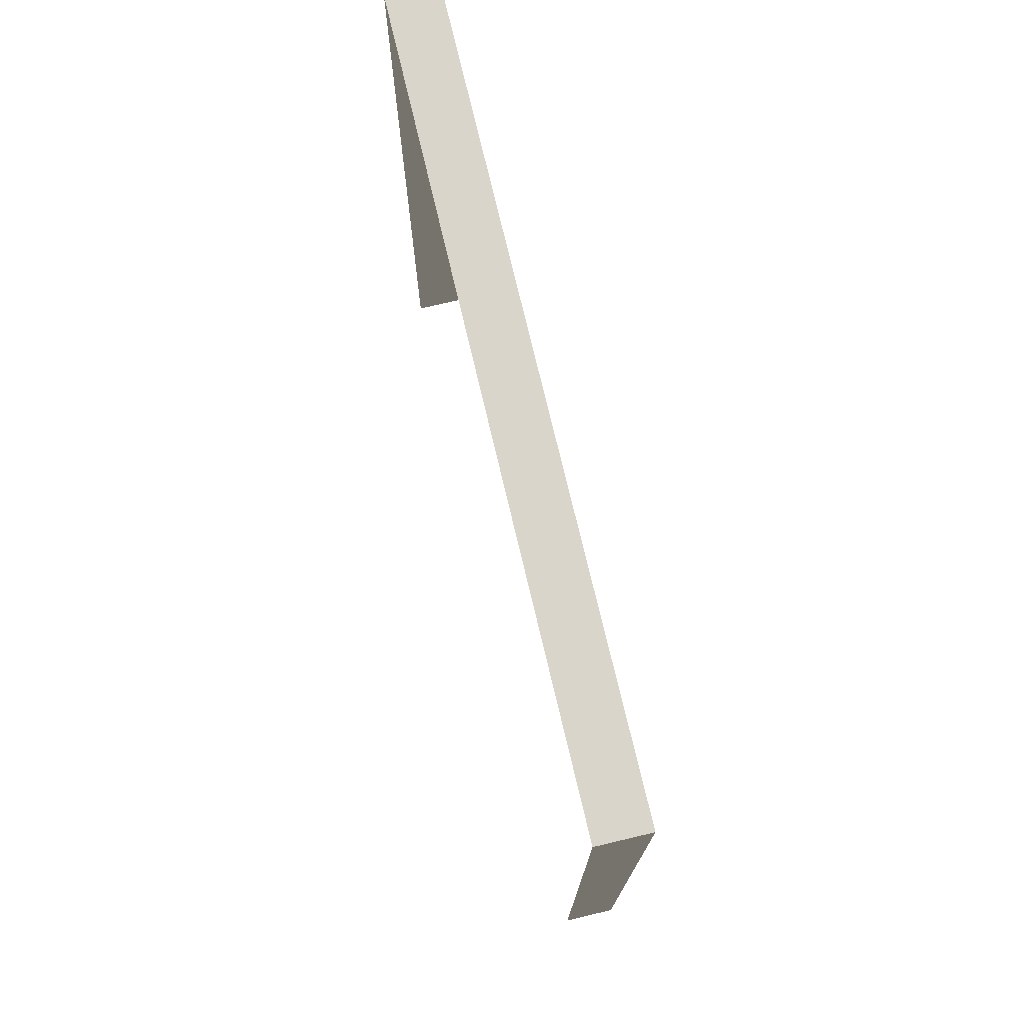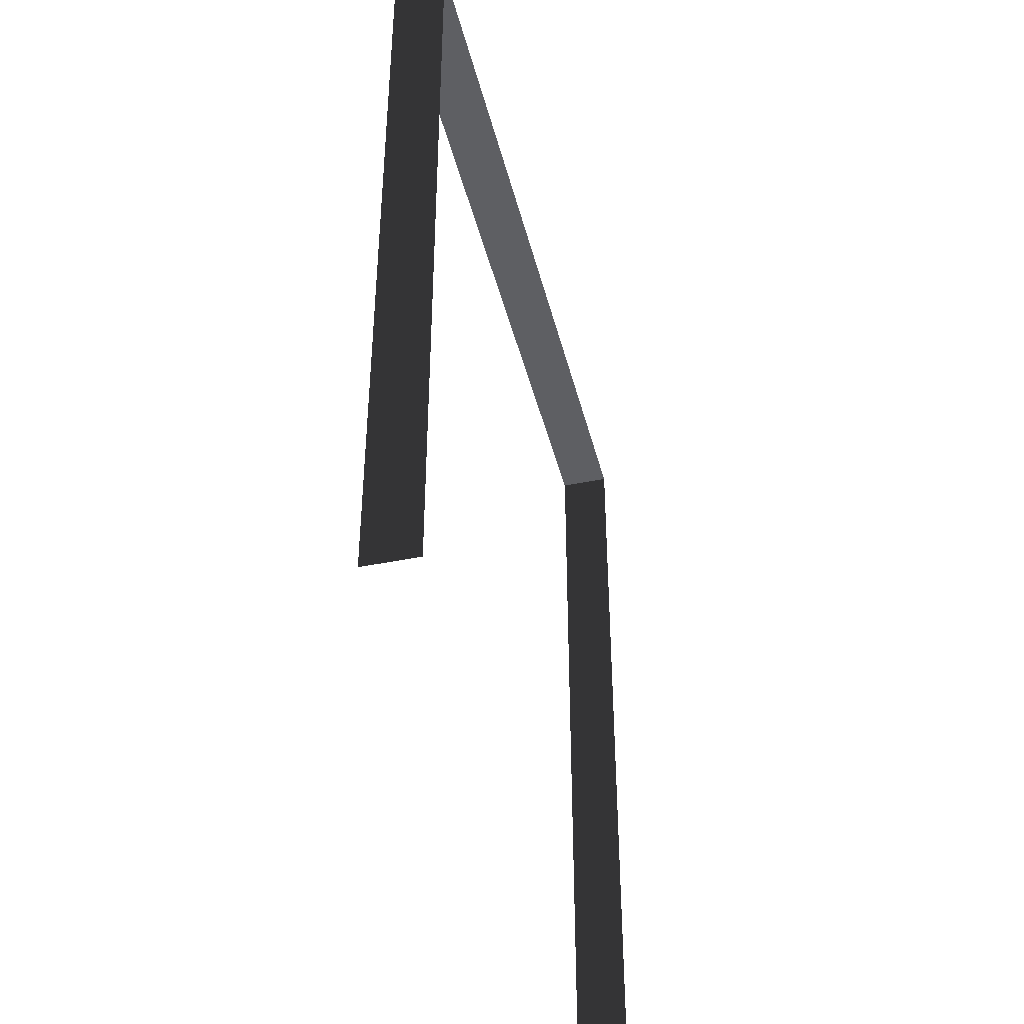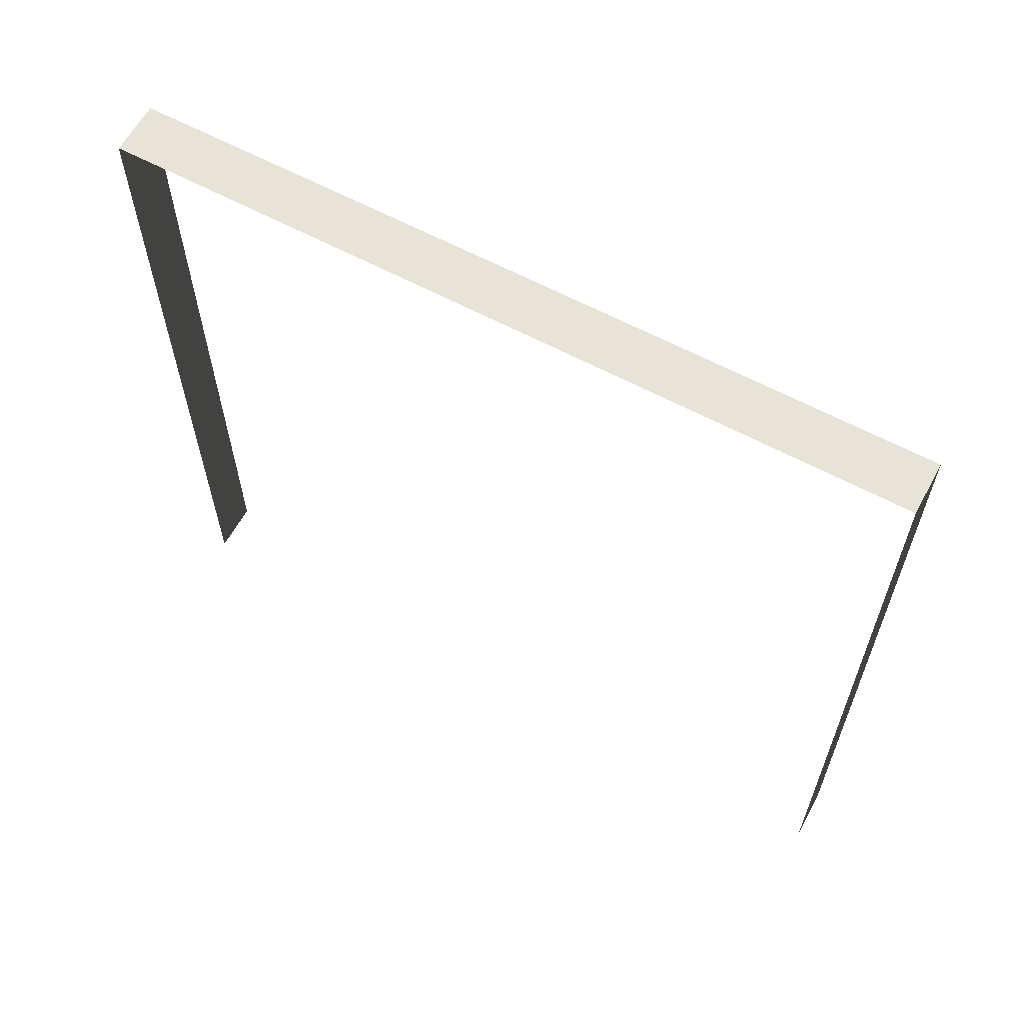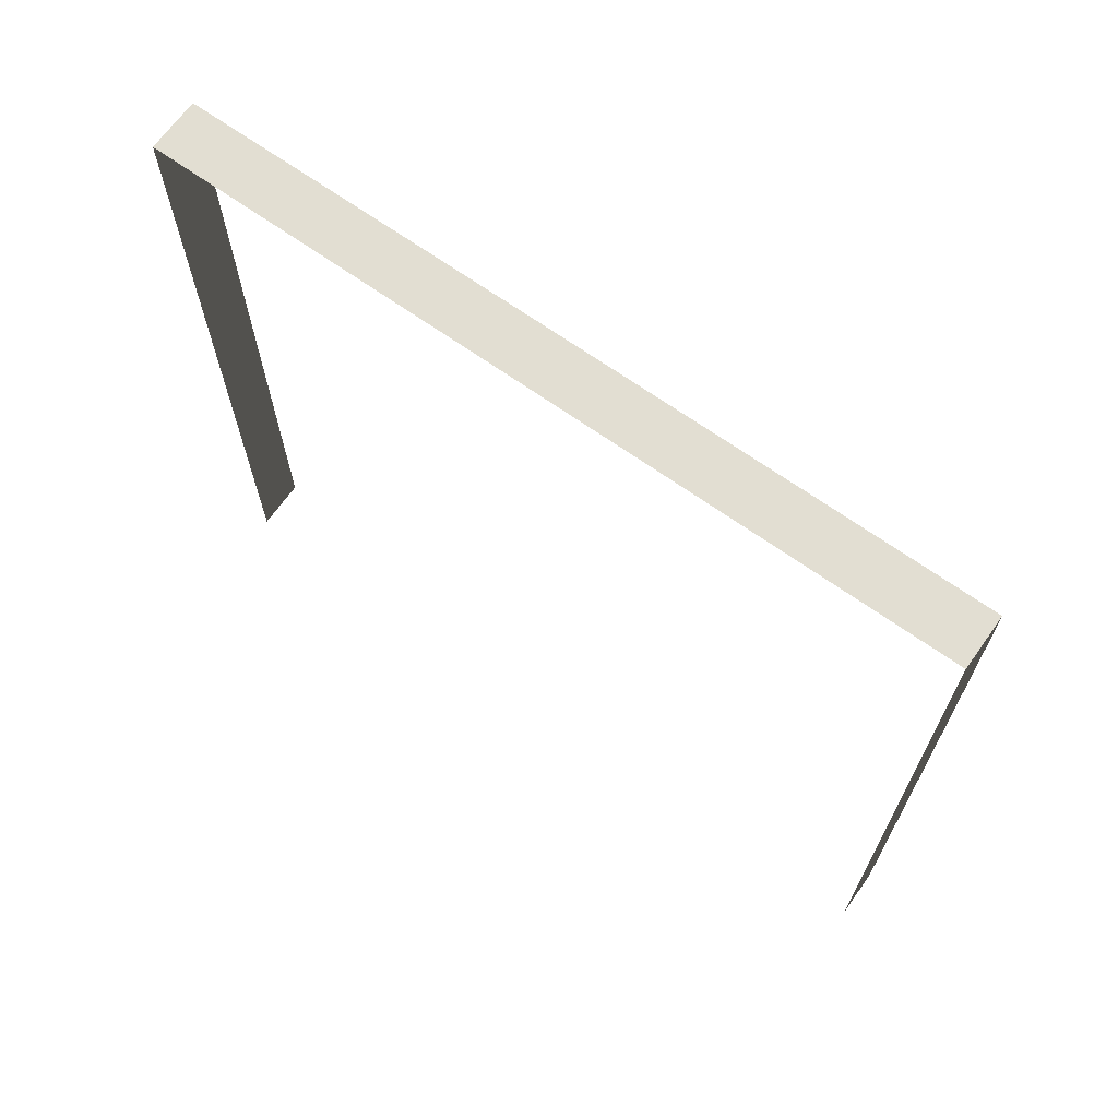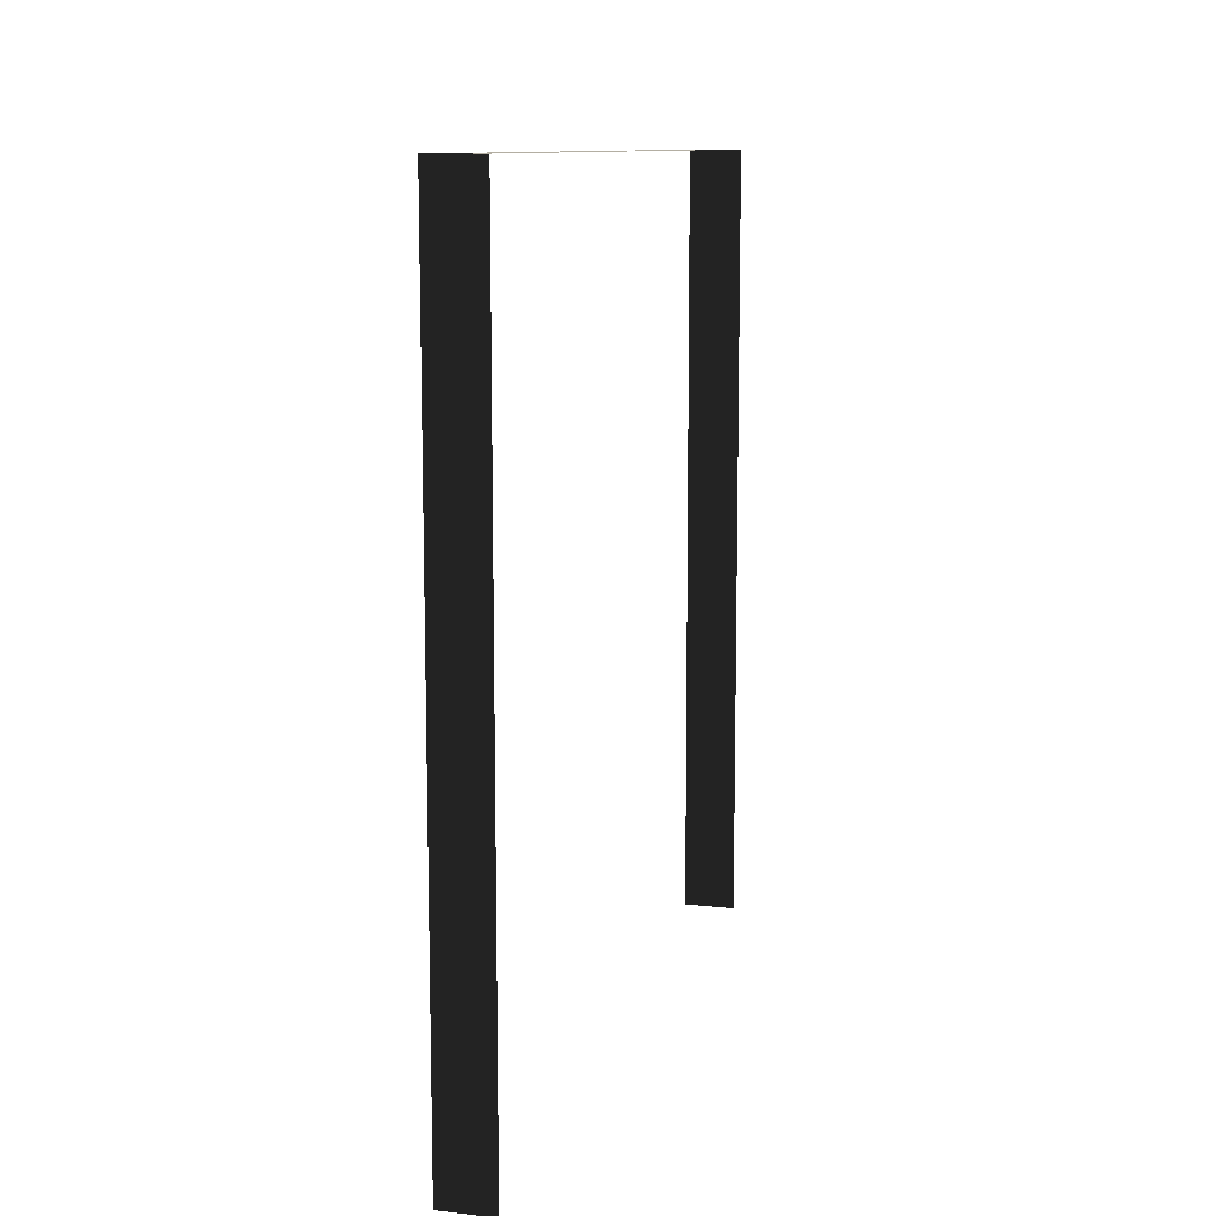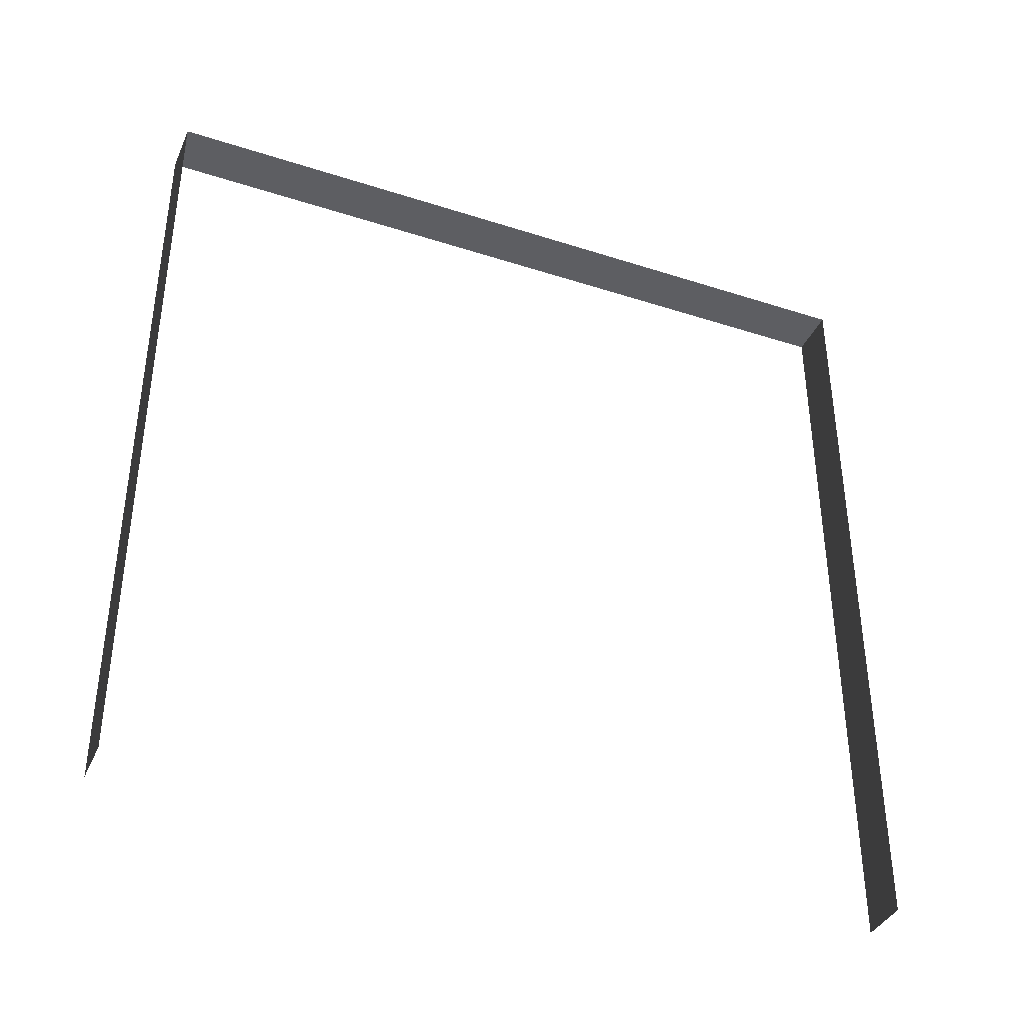
<metadata>
{"format":"obj","ext":"obj","renderer":"f3d","projection":"perspective","resolution":1024,"background":"white","views":[{"elev":74.6,"azim":166.7,"up":"+Y"},{"elev":-41.8,"azim":13.9,"up":"+Y"},{"elev":61.9,"azim":118.6,"up":"+Y"},{"elev":67.8,"azim":-54.5,"up":"+Y"},{"elev":10.8,"azim":-164.2,"up":"+Y"},{"elev":-38.3,"azim":67.8,"up":"+Y"}]}
</metadata>
<code>
v -0.2 3 3
v -7.565e-06 3 6.511e-07
v -7.969e-06 3 3
v -0.2 3 1.196e-06
v -0.2 3 1.196e-06
v -7.565e-06 -1.531e-08 6.511e-07
v -7.565e-06 3 6.511e-07
v -0.2 -1.531e-08 3.268e-07
v -7.969e-06 3 3
v -0.2 -4.502e-07 3
v -0.2 3 3
v -7.969e-06 -4.502e-07 3
g wall05_9351_248
f 1 3 2
f 2 4 1
f 5 7 6
f 6 8 5
f 9 11 10
f 10 12 9

</code>
